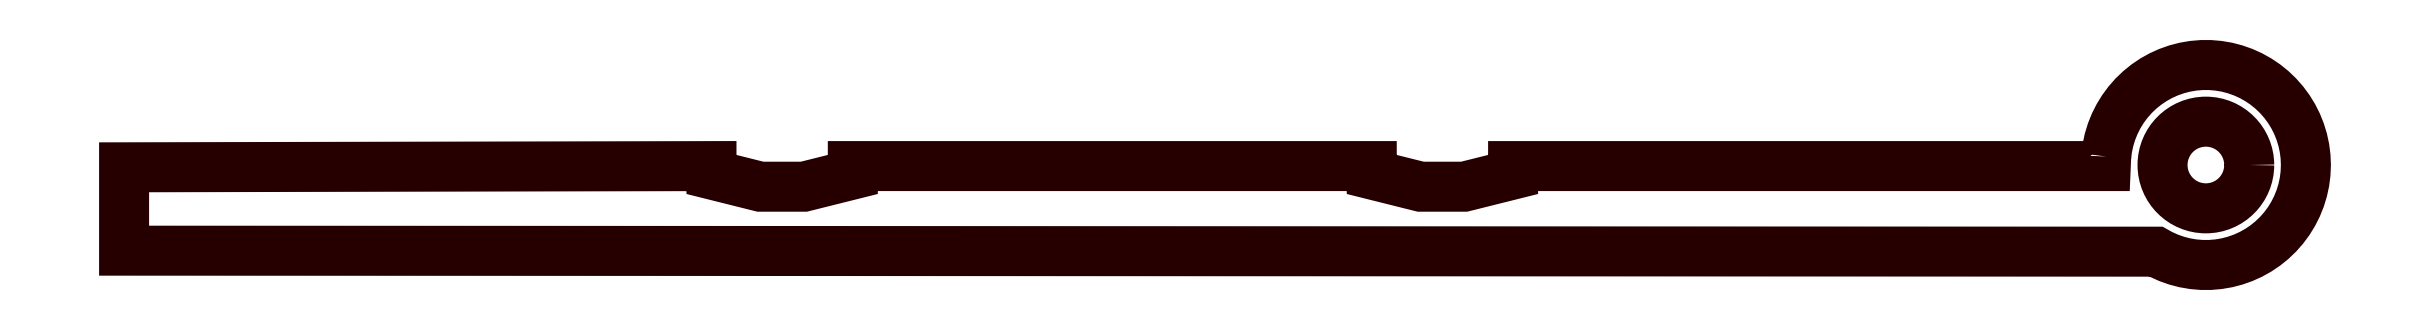
<metadata>
{"format":"dxf","ext":"dxf","renderer":"ezdxf+matplotlib","layout":"modelspace","background":"white","min_lineweight":24,"dpi":150}
</metadata>
<code>
0
SECTION
2
ENTITIES
0
POLYLINE
8
DEFAULT
66
     1
10
0
20
0
30
0
70
     1
0
VERTEX
8
DEFAULT
10
-77.33
20
-42.92
30
0
0
VERTEX
8
DEFAULT
10
-77.28
20
-42.51
30
0
0
VERTEX
8
DEFAULT
10
-77.19
20
-42.11
30
0
0
VERTEX
8
DEFAULT
10
-77.07
20
-41.72
30
0
0
VERTEX
8
DEFAULT
10
-76.92
20
-41.33
30
0
0
VERTEX
8
DEFAULT
10
-76.73
20
-40.97
30
0
0
VERTEX
8
DEFAULT
10
-76.52
20
-40.62
30
0
0
VERTEX
8
DEFAULT
10
-76.27
20
-40.29
30
0
0
VERTEX
8
DEFAULT
10
-76
20
-39.98
30
0
0
VERTEX
8
DEFAULT
10
-75.7
20
-39.69
30
0
0
VERTEX
8
DEFAULT
10
-75.38
20
-39.43
30
0
0
VERTEX
8
DEFAULT
10
-75.04
20
-39.2
30
0
0
VERTEX
8
DEFAULT
10
-74.68
20
-39
30
0
0
VERTEX
8
DEFAULT
10
-74.31
20
-38.83
30
0
0
VERTEX
8
DEFAULT
10
-73.92
20
-38.7
30
0
0
VERTEX
8
DEFAULT
10
-73.52
20
-38.59
30
0
0
VERTEX
8
DEFAULT
10
-73.12
20
-38.52
30
0
0
VERTEX
8
DEFAULT
10
-72.71
20
-38.49
30
0
0
VERTEX
8
DEFAULT
10
-72.29
20
-38.49
30
0
0
VERTEX
8
DEFAULT
10
-71.88
20
-38.52
30
0
0
VERTEX
8
DEFAULT
10
-71.48
20
-38.59
30
0
0
VERTEX
8
DEFAULT
10
-71.08
20
-38.7
30
0
0
VERTEX
8
DEFAULT
10
-70.69
20
-38.83
30
0
0
VERTEX
8
DEFAULT
10
-70.32
20
-39
30
0
0
VERTEX
8
DEFAULT
10
-69.96
20
-39.2
30
0
0
VERTEX
8
DEFAULT
10
-69.62
20
-39.43
30
0
0
VERTEX
8
DEFAULT
10
-69.3
20
-39.69
30
0
0
VERTEX
8
DEFAULT
10
-69
20
-39.98
30
0
0
VERTEX
8
DEFAULT
10
-68.73
20
-40.29
30
0
0
VERTEX
8
DEFAULT
10
-68.48
20
-40.62
30
0
0
VERTEX
8
DEFAULT
10
-68.27
20
-40.97
30
0
0
VERTEX
8
DEFAULT
10
-68.08
20
-41.33
30
0
0
VERTEX
8
DEFAULT
10
-67.93
20
-41.72
30
0
0
VERTEX
8
DEFAULT
10
-67.81
20
-42.11
30
0
0
VERTEX
8
DEFAULT
10
-67.72
20
-42.51
30
0
0
VERTEX
8
DEFAULT
10
-67.67
20
-42.92
30
0
0
VERTEX
8
DEFAULT
10
-67.65
20
-43.33
30
0
0
VERTEX
8
DEFAULT
10
-67.67
20
-43.74
30
0
0
VERTEX
8
DEFAULT
10
-67.72
20
-44.15
30
0
0
VERTEX
8
DEFAULT
10
-67.81
20
-44.55
30
0
0
VERTEX
8
DEFAULT
10
-67.93
20
-44.95
30
0
0
VERTEX
8
DEFAULT
10
-68.08
20
-45.33
30
0
0
VERTEX
8
DEFAULT
10
-68.27
20
-45.7
30
0
0
VERTEX
8
DEFAULT
10
-68.48
20
-46.05
30
0
0
VERTEX
8
DEFAULT
10
-68.73
20
-46.38
30
0
0
VERTEX
8
DEFAULT
10
-69
20
-46.69
30
0
0
VERTEX
8
DEFAULT
10
-69.3
20
-46.97
30
0
0
VERTEX
8
DEFAULT
10
-69.62
20
-47.23
30
0
0
VERTEX
8
DEFAULT
10
-69.96
20
-47.46
30
0
0
VERTEX
8
DEFAULT
10
-70.32
20
-47.66
30
0
0
VERTEX
8
DEFAULT
10
-70.69
20
-47.83
30
0
0
VERTEX
8
DEFAULT
10
-71.08
20
-47.97
30
0
0
VERTEX
8
DEFAULT
10
-71.48
20
-48.07
30
0
0
VERTEX
8
DEFAULT
10
-71.88
20
-48.14
30
0
0
VERTEX
8
DEFAULT
10
-72.29
20
-48.18
30
0
0
VERTEX
8
DEFAULT
10
-72.71
20
-48.18
30
0
0
VERTEX
8
DEFAULT
10
-73.12
20
-48.14
30
0
0
VERTEX
8
DEFAULT
10
-73.52
20
-48.07
30
0
0
VERTEX
8
DEFAULT
10
-73.92
20
-47.97
30
0
0
VERTEX
8
DEFAULT
10
-74.31
20
-47.83
30
0
0
VERTEX
8
DEFAULT
10
-74.68
20
-47.66
30
0
0
VERTEX
8
DEFAULT
10
-74.91
20
-47.53
30
0
0
VERTEX
8
DEFAULT
10
-173.4
20
-47.48
30
0
0
VERTEX
8
DEFAULT
10
-173.4
20
-43.44
30
0
0
VERTEX
8
DEFAULT
10
-144.9
20
-43.38
30
0
0
VERTEX
8
DEFAULT
10
-144.9
20
-43.79
30
0
0
VERTEX
8
DEFAULT
10
-142.6
20
-44.38
30
0
0
VERTEX
8
DEFAULT
10
-140.4
20
-44.38
30
0
0
VERTEX
8
DEFAULT
10
-138.1
20
-43.79
30
0
0
VERTEX
8
DEFAULT
10
-138.1
20
-43.38
30
0
0
VERTEX
8
DEFAULT
10
-112.9
20
-43.38
30
0
0
VERTEX
8
DEFAULT
10
-112.9
20
-43.79
30
0
0
VERTEX
8
DEFAULT
10
-110.6
20
-44.38
30
0
0
VERTEX
8
DEFAULT
10
-108.4
20
-44.38
30
0
0
VERTEX
8
DEFAULT
10
-106.1
20
-43.79
30
0
0
VERTEX
8
DEFAULT
10
-106.1
20
-43.38
30
0
0
VERTEX
8
DEFAULT
10
-77.35
20
-43.38
30
0
0
SEQEND
8
DEFAULT
0
CIRCLE
8
DEFAULT
10
-72.5
20
-43.33
30
0
40
2.1
0
ENDSEC
0
EOF

</code>
